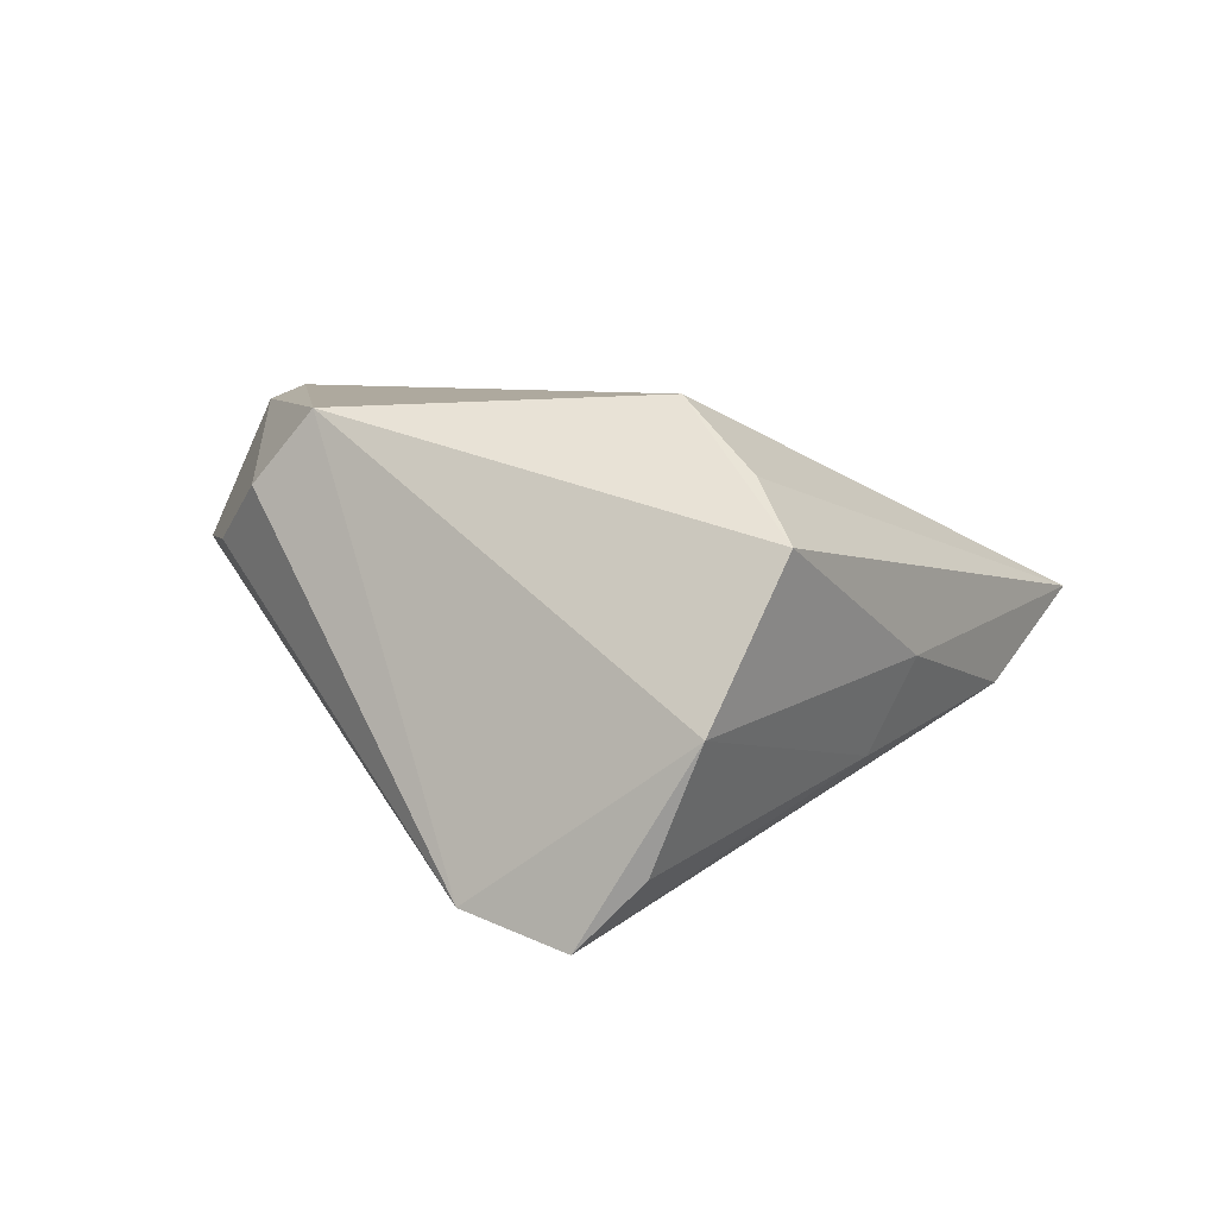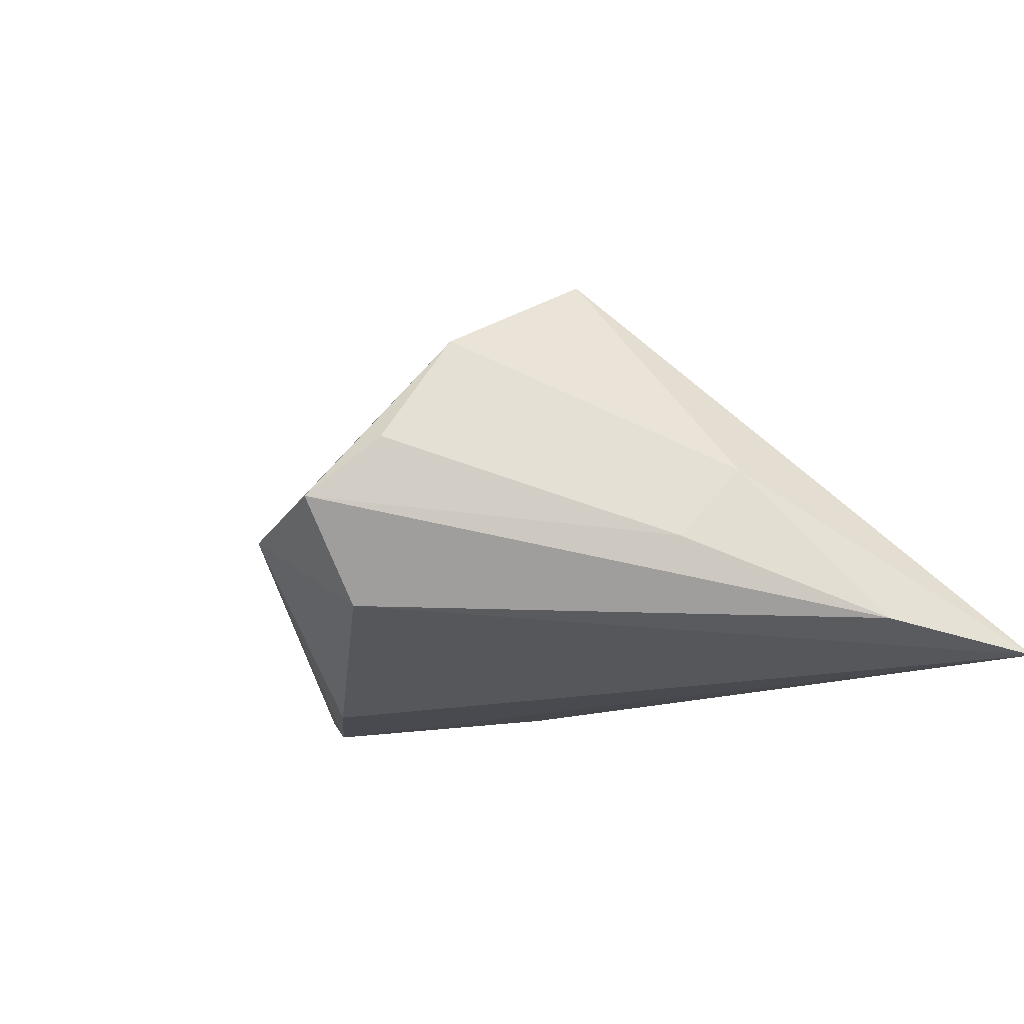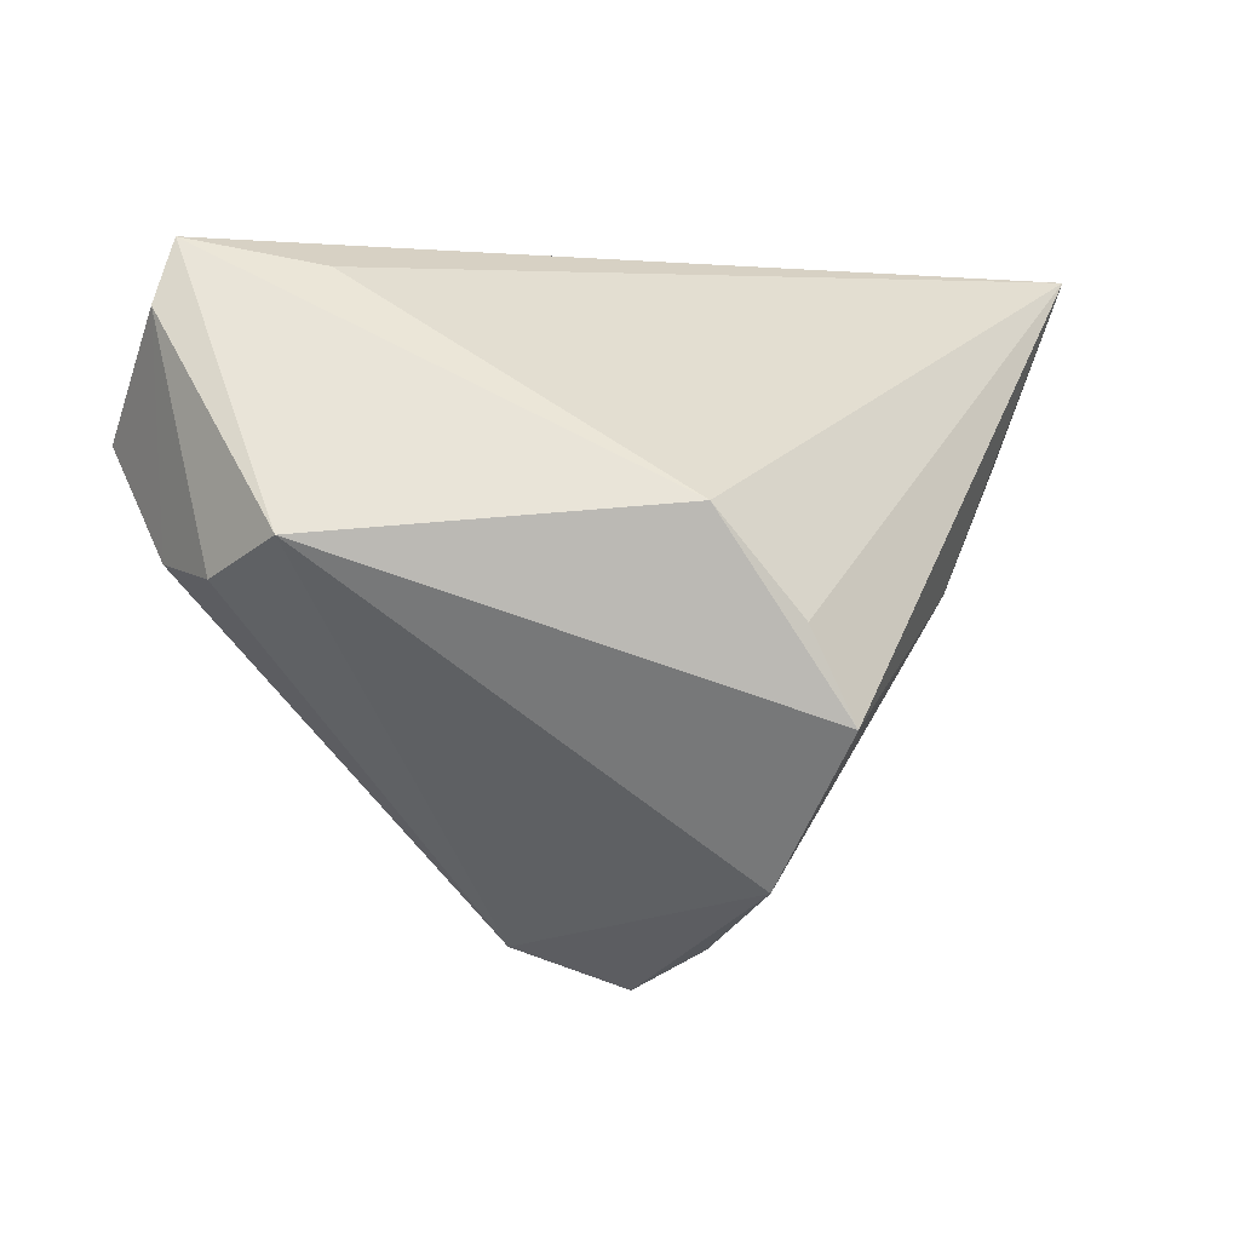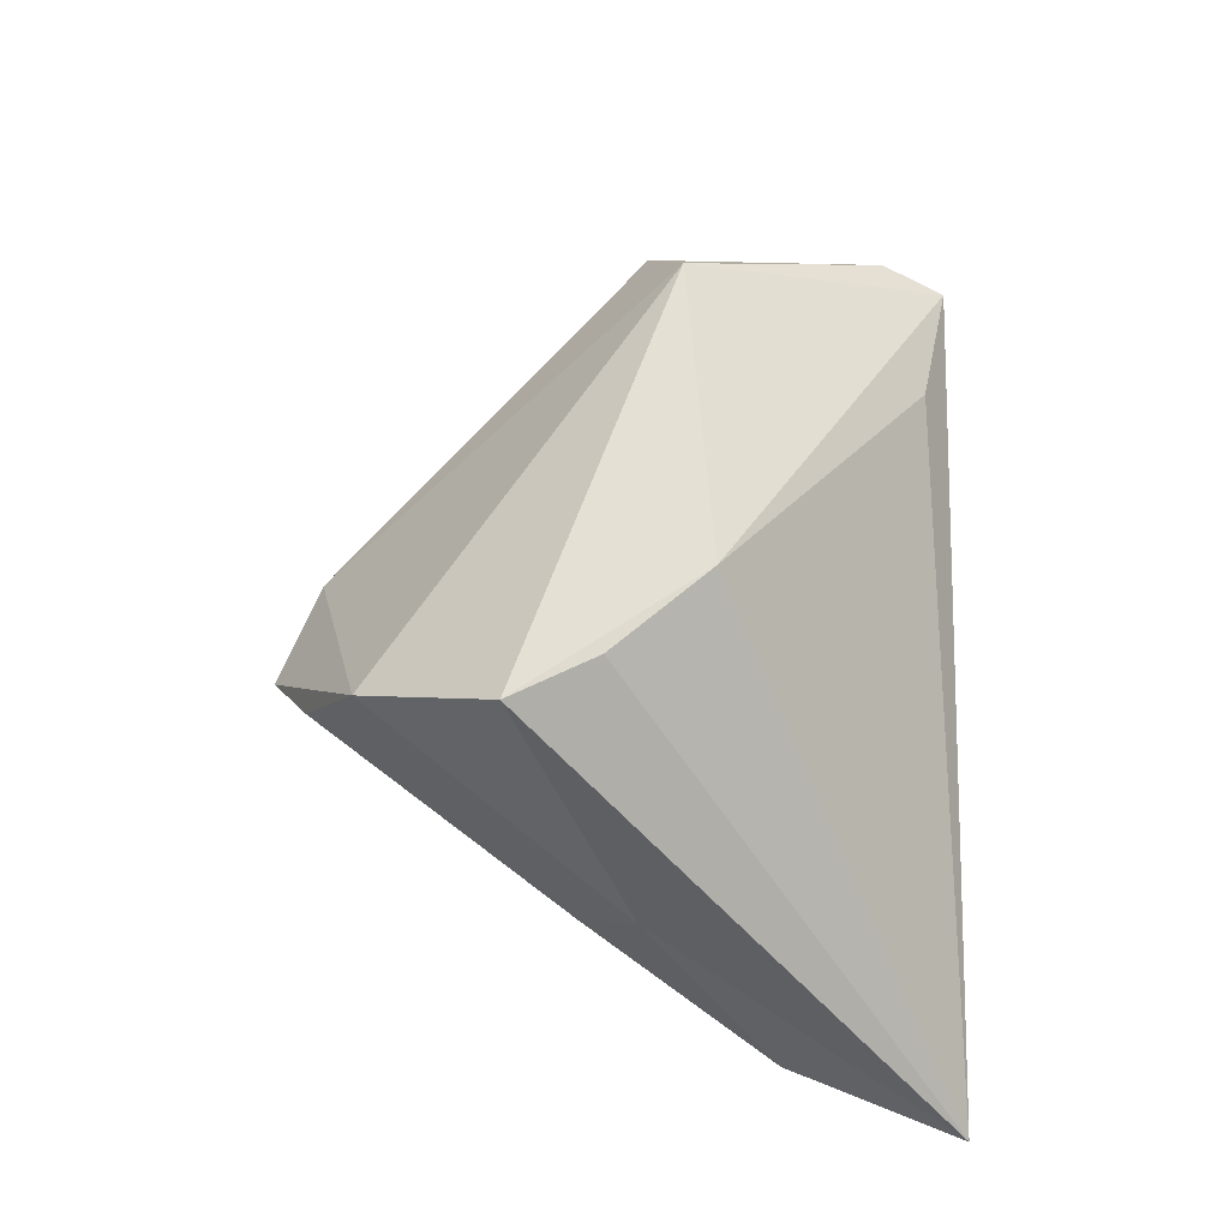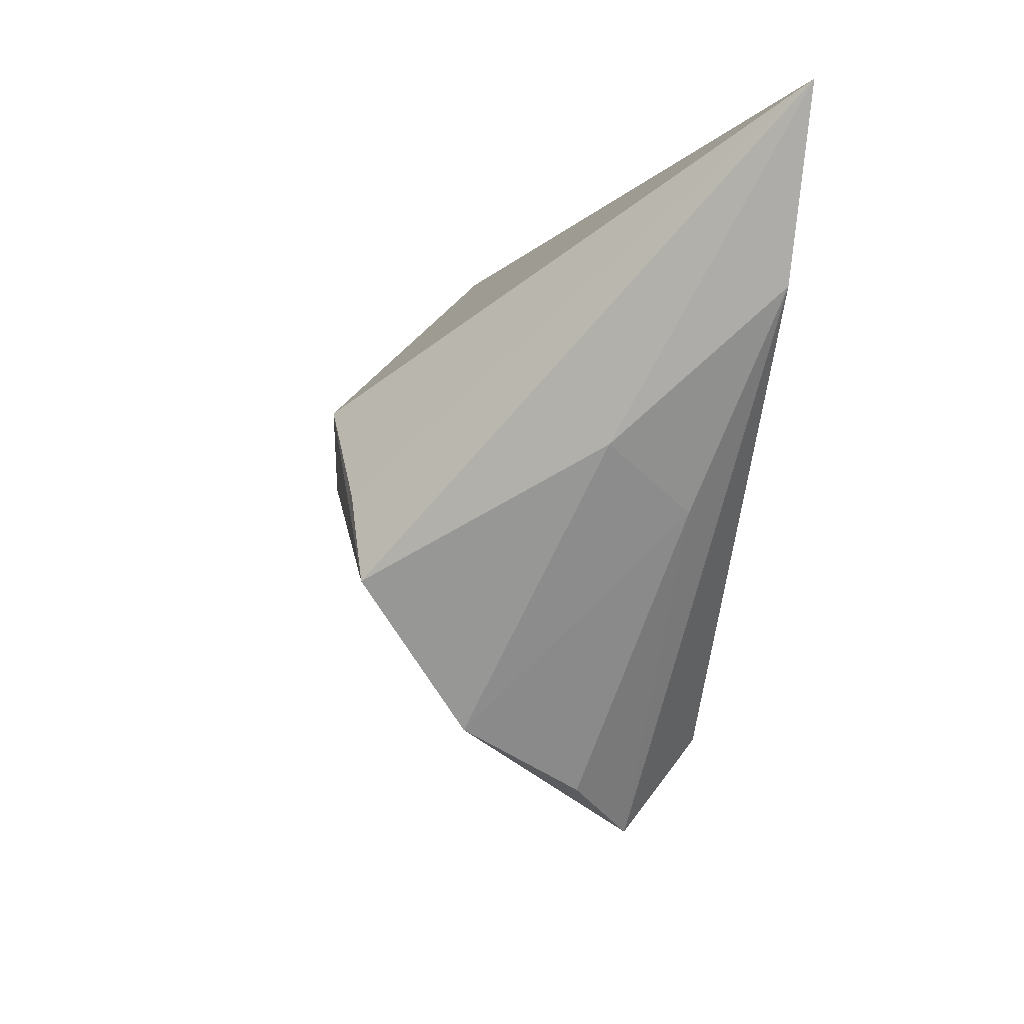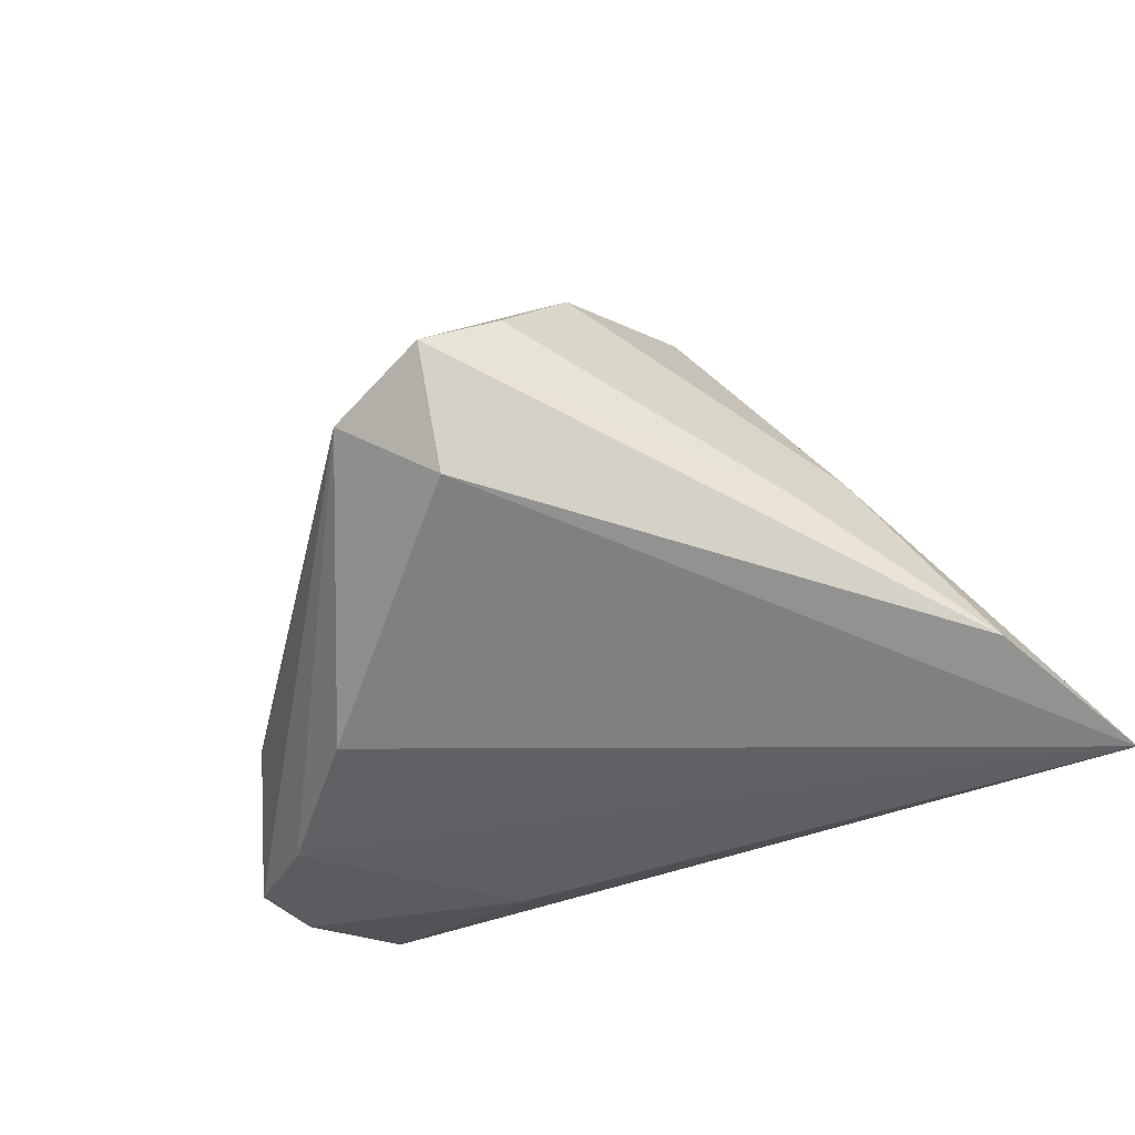
<metadata>
{"format":"obj","ext":"obj","renderer":"f3d","projection":"perspective","resolution":1024,"background":"white","views":[{"elev":41.4,"azim":9.2,"up":"+Z"},{"elev":-26.6,"azim":41.5,"up":"+Z"},{"elev":-2.0,"azim":-5.3,"up":"+Y"},{"elev":61.9,"azim":90.6,"up":"+Z"},{"elev":-7.8,"azim":80.0,"up":"+Y"},{"elev":-60.1,"azim":27.7,"up":"+Z"}]}
</metadata>
<code>
v -0.04375 -0.00311 0.01618
v 0.03691 -0.01138 -0.0113
v -0.05416 0.02235 -0.006459
v 0.00545 -0.05123 -0.009891
v -0.009382 -0.04589 -0.01021
v -0.03605 0.0012 0.02609
v -0.05094 0.02867 0.005781
v 0.02623 -0.01959 0.02874
v 0.01883 -0.03799 0.01442
v 0.02069 -0.008019 0.02948
v 0.002228 -0.03859 -0.02056
v 0.01364 -0.04565 -0.001608
v 0.04183 -0.003761 -4.105e-05
v 0.009924 0.004834 0.03099
v 0.06198 0.03721 -0.02056
v -0.04474 0.005113 -0.01572
v -0.0305 0.03351 0.005285
v 0.05297 0.01423 -0.01974
v -0.04951 -0.000867 0.004694
v -0.02305 0.02898 -0.01151
v -0.0485 0.03721 0.00239
v -0.02902 -0.01011 -0.02056
v -0.05656 0.01389 -0.007767
f 10 8 15
f 15 14 10
f 10 14 8
f 19 1 7
f 5 1 19
f 23 19 7
f 23 16 5
f 5 19 23
f 15 16 20
f 20 21 15
f 17 14 15
f 15 21 17
f 17 21 14
f 5 16 22
f 22 11 5
f 22 16 15
f 15 11 22
f 18 11 15
f 4 9 5
f 12 9 4
f 5 11 4
f 11 18 4
f 6 9 8
f 8 14 6
f 7 1 6
f 6 1 5
f 5 9 6
f 6 21 7
f 14 21 6
f 16 23 3
f 3 20 16
f 21 20 3
f 7 21 3
f 3 23 7
f 8 9 13
f 15 8 13
f 13 18 15
f 12 4 2
f 2 4 18
f 18 13 2
f 2 9 12
f 2 13 9

</code>
